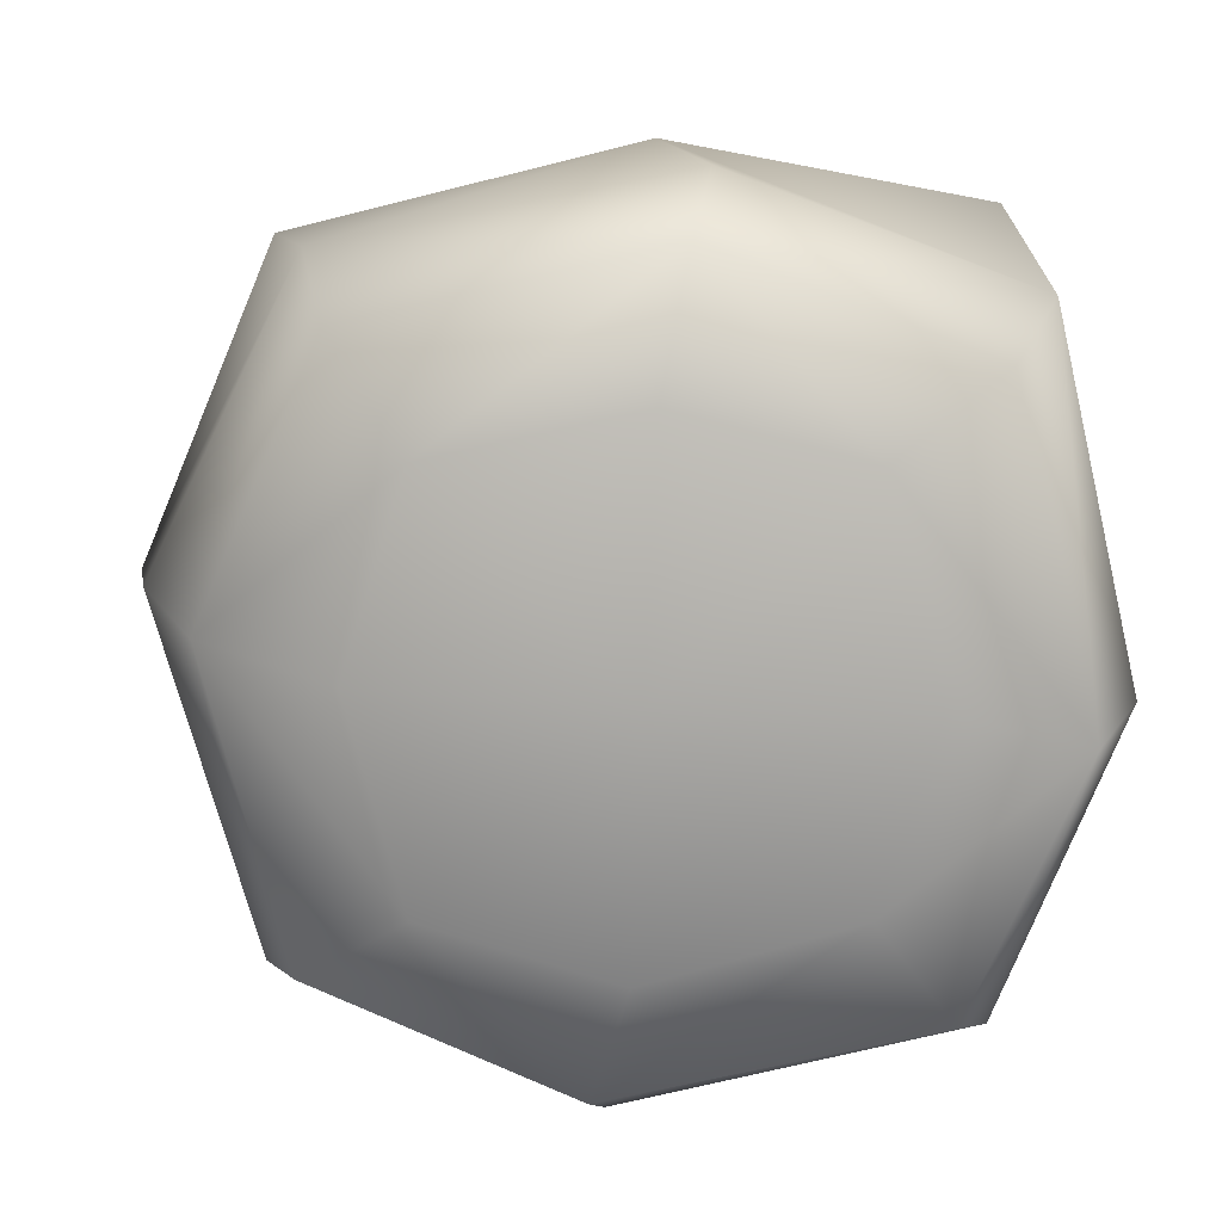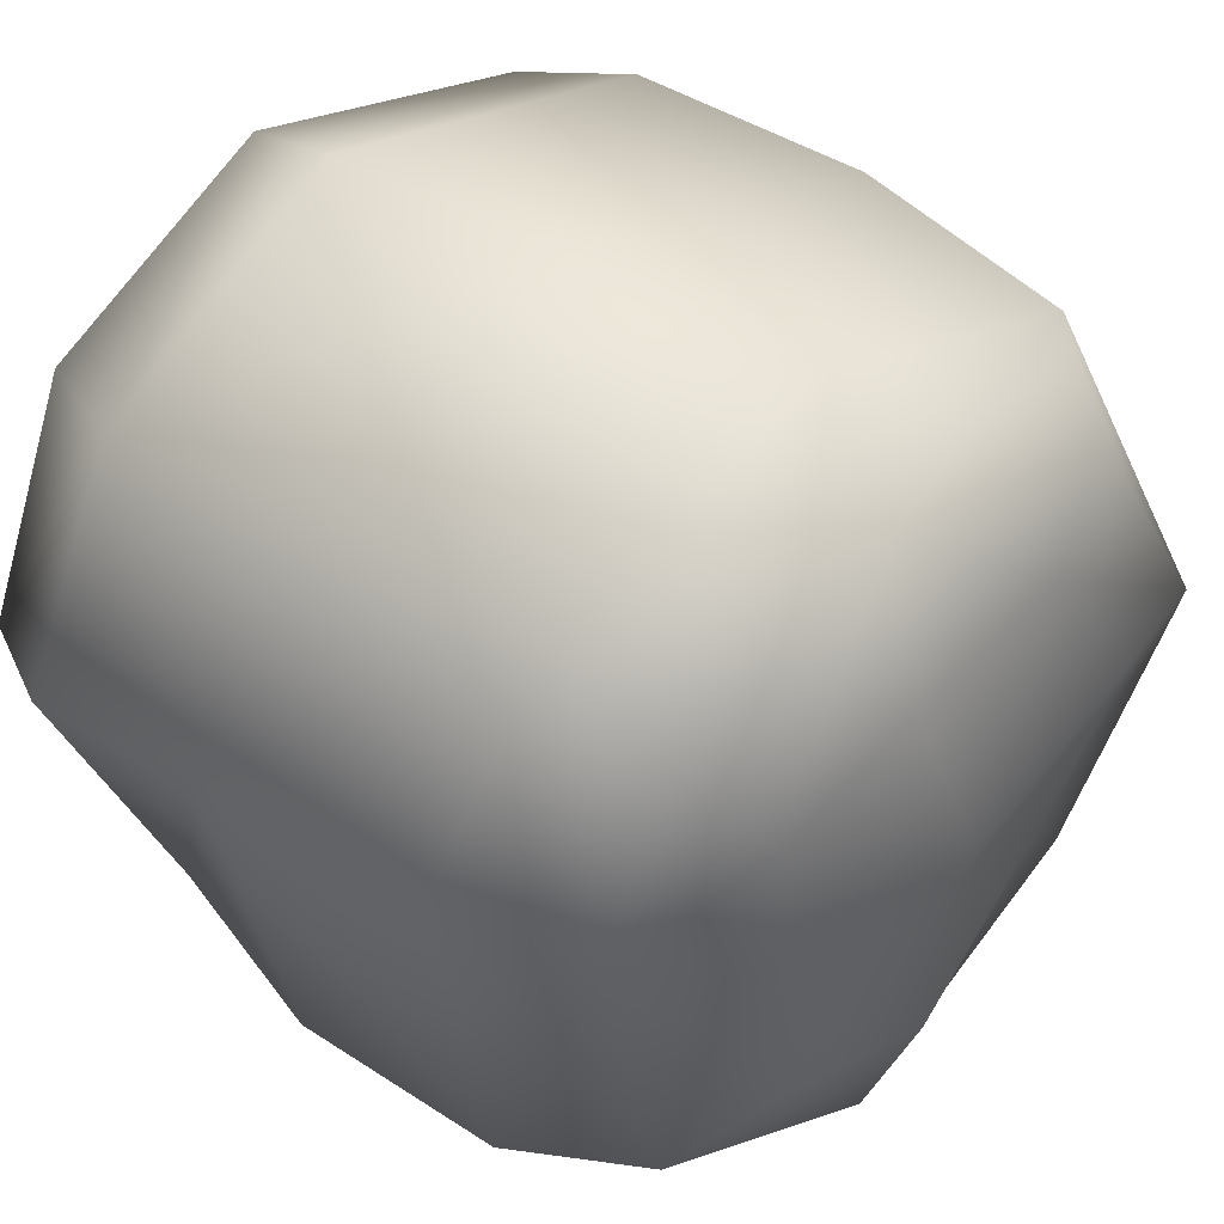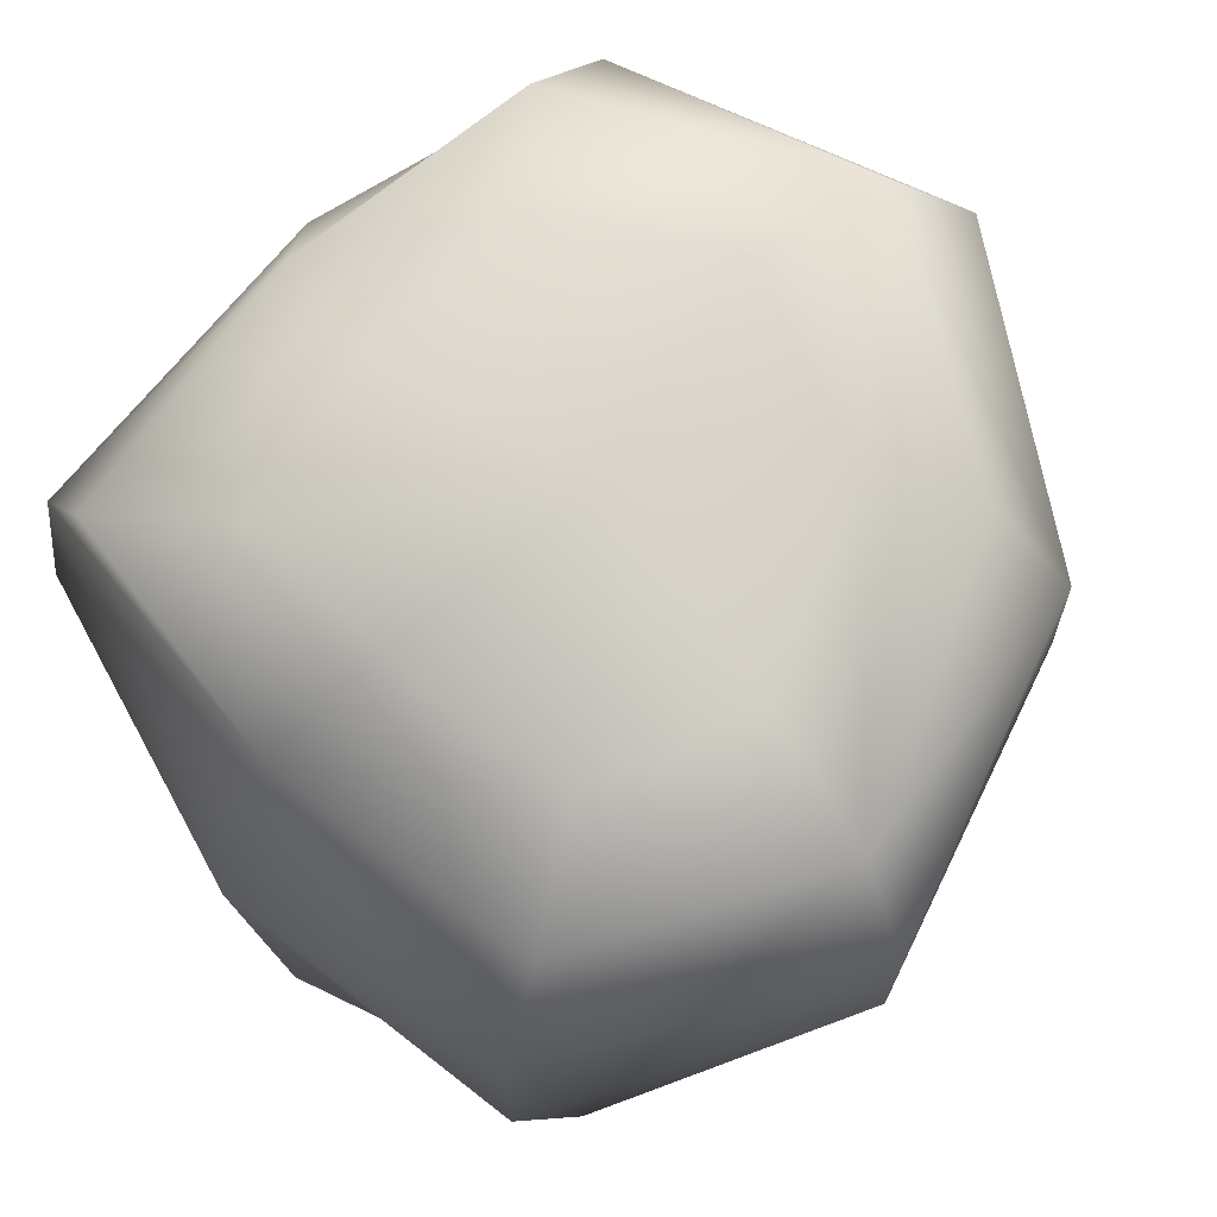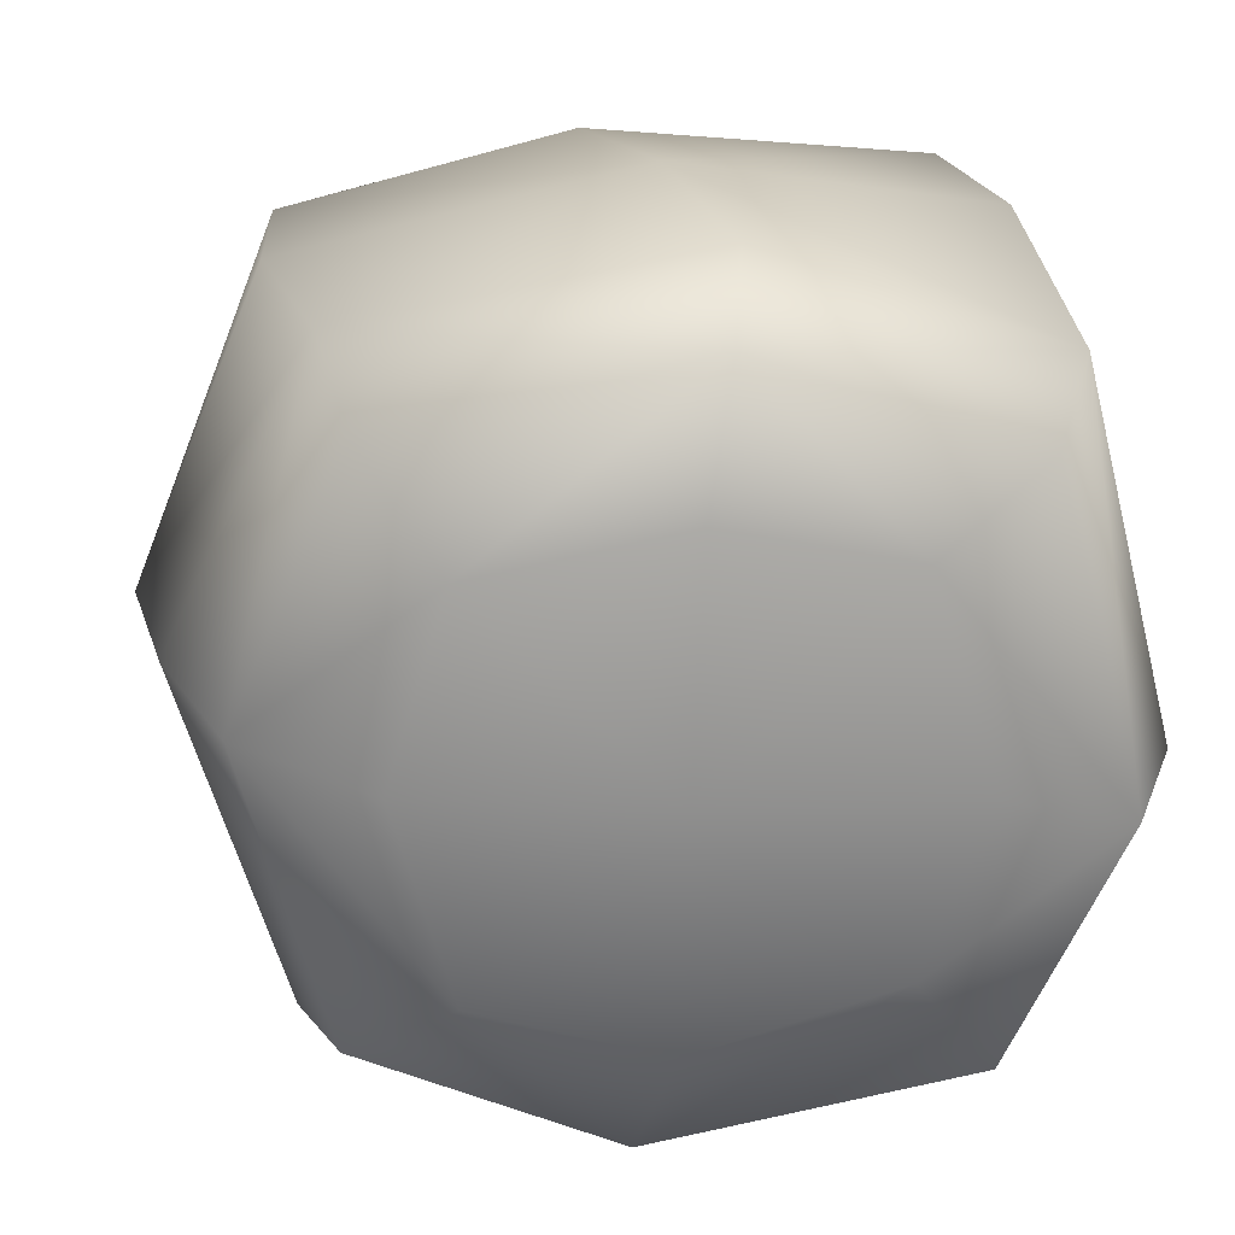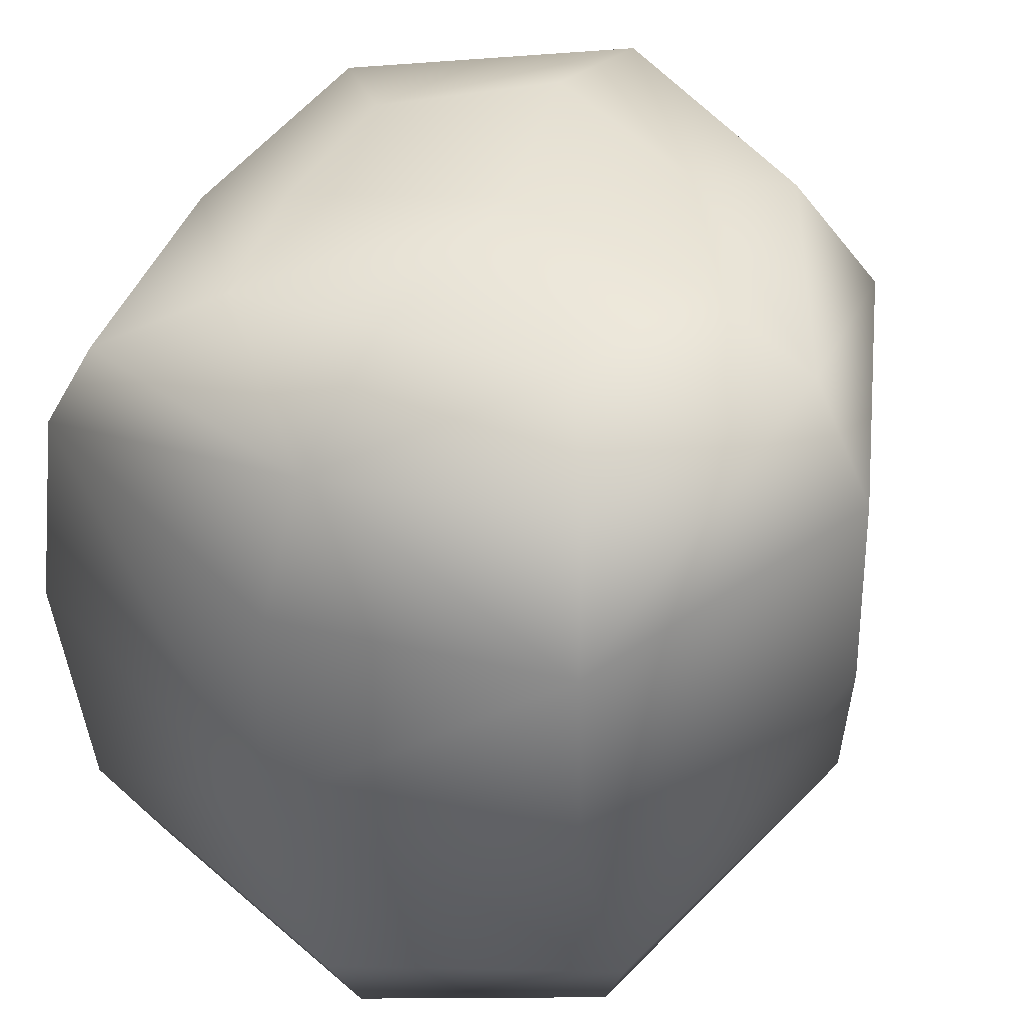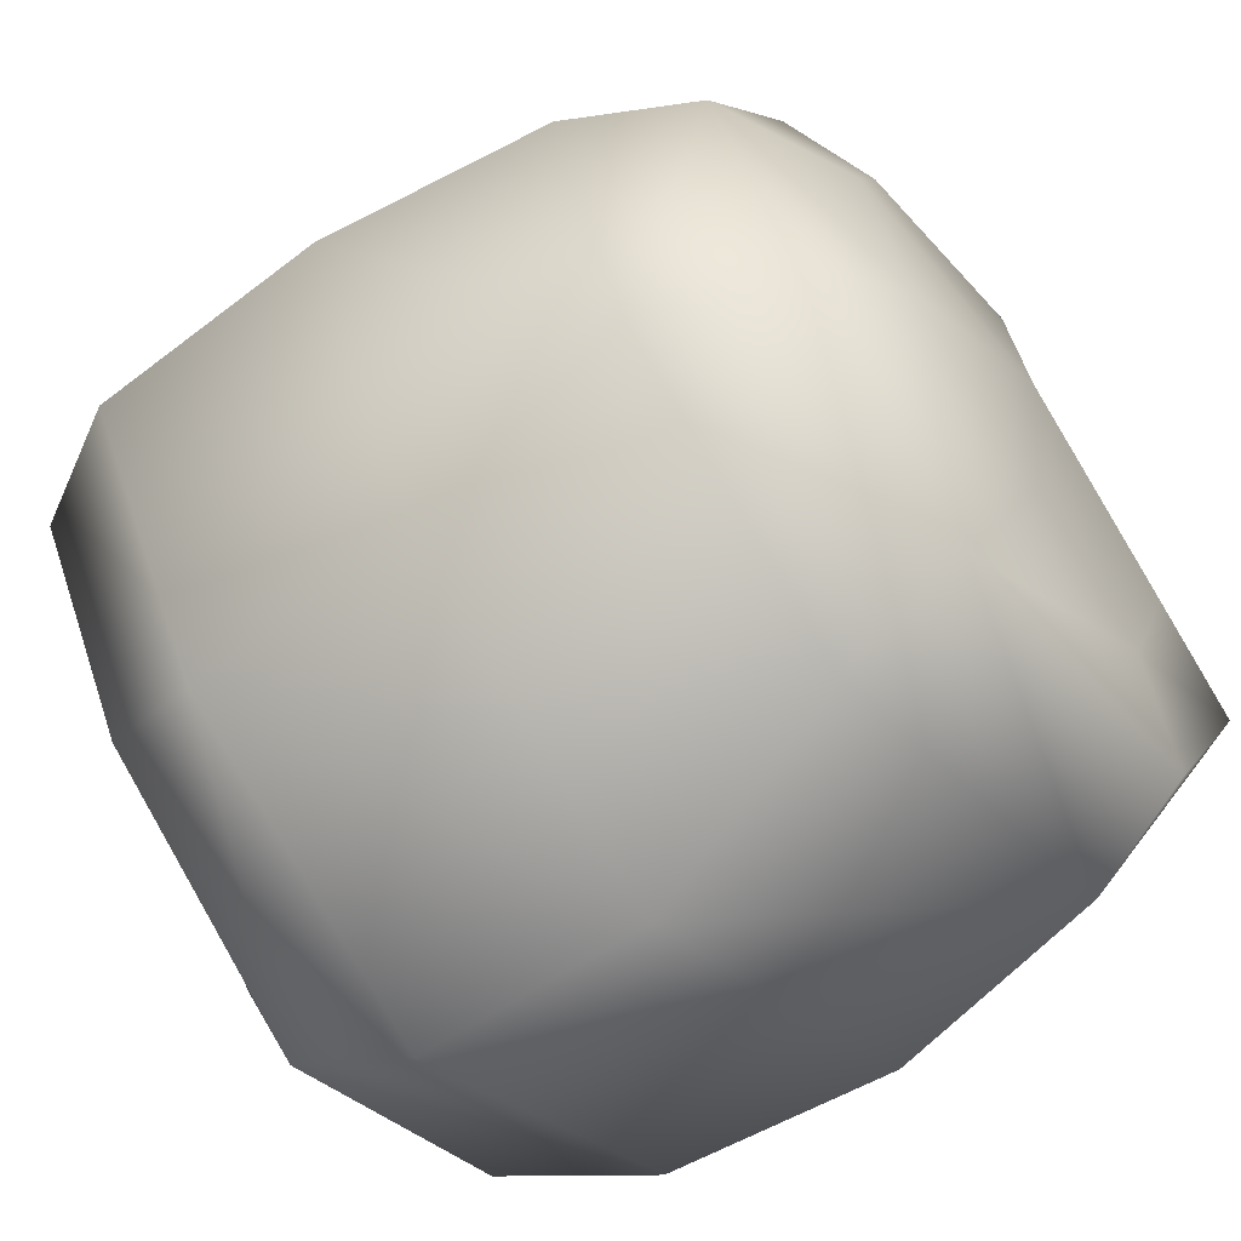
<metadata>
{"format":"obj","ext":"obj","renderer":"f3d","projection":"perspective","resolution":1024,"background":"white","views":[{"elev":-76.7,"azim":-0.7,"up":"+Y"},{"elev":45.8,"azim":133.1,"up":"+Z"},{"elev":76.2,"azim":135.8,"up":"+Y"},{"elev":24.2,"azim":-4.7,"up":"+Z"},{"elev":42.9,"azim":117.2,"up":"+Y"},{"elev":-67.8,"azim":-56.0,"up":"+Z"}]}
</metadata>
<code>
g Line01
v 43.39 7.785 43.61
v 54.85 2.149 -1.255
v 83.55 3.264 -7.685
v 66.96 15.47 61.09
v 43.67 8.211 -43.07
v 60.66 11.92 -65.35
v 69.54 38.01 -74.14
v 94.2 27.62 -4.968
v 78.28 45.32 69.97
v -1.513 5.713 -55.79
v -9.26 20.06 -84.91
v -43.01 5.849 -43.3
v -65.78 19.97 -60.12
v -74.57 49.93 -66.89
v -5.986 49.72 -97.63
v -55.88 6.064 1.596
v -85.04 22.99 6.299
v -43.29 6.814 43.38
v -59.48 18.27 66.32
v -65.83 48.38 77.22
v -97.94 51.4 9.792
v 1.923 1.246 54.94
v 7.589 10.98 83.67
v 43.39 7.785 43.61
v 66.96 15.47 61.09
v 78.28 45.32 69.97
v 11.8 38.5 94.52
v -1.513 5.713 -55.79
v -0.4503 -0.4868 -0.3738
v -55.88 6.064 1.596
v 43.67 8.211 -43.07
v 54.85 2.149 -1.255
v 43.39 7.785 43.61
v 1.923 1.246 54.94
v -43.29 6.814 43.38
v -42.24 186.5 -34.37
v -56.12 192.4 7.881
v -5.534 195 -4.593
v 2.082 192.7 -55.13
v -33.18 187.6 46.04
v 9.496 189 45.52
v 47.23 188.9 38.52
v 44.54 190.6 1.728
v 38.17 189.5 -41.89
v 79.35 144 -64.62
v 63.76 176 -57.24
v 73.17 167.8 6.31
v 85.62 133.8 10.19
v 38.17 189.5 -41.89
v 44.54 190.6 1.728
v 66.86 178.4 63.15
v 67.3 151 77.98
v 67.3 151 77.98
v 66.86 178.4 63.15
v 3.266 174.2 74.38
v -10.17 144.5 87.23
v 47.23 188.9 38.52
v 9.496 189 45.52
v -33.18 187.6 46.04
v -53.53 180.6 65.73
v -75.3 154.2 67.98
v -63.25 155.8 -74.62
v -56.63 182.1 -54.66
v 7.603 182.6 -86.15
v 12.28 155.5 -102.9
v -42.24 186.5 -34.37
v 2.082 192.7 -55.13
v -87.35 185.6 2.71
v -104.5 157.4 -8.438
v -56.12 192.4 7.881
v -74.57 49.93 -66.89
v -97.94 51.4 9.792
v -106 104 1.675
v -66.61 103.1 -76.32
v -65.83 48.38 77.22
v -76.59 101.7 73.68
v -75.3 154.2 67.98
v -104.5 157.4 -8.438
v -63.25 155.8 -74.62
v 67.3 151 77.98
v 73.41 99.16 81.97
v 94.04 79.46 10.46
v 85.62 133.8 10.19
v 78.28 45.32 69.97
v 94.2 27.62 -4.968
v 69.54 38.01 -74.14
v 83.4 90.68 -68.03
v 79.35 144 -64.62
v 67.3 151 77.98
v -10.17 144.5 87.23
v 2.017 91.13 95.05
v 73.41 99.16 81.97
v 11.8 38.5 94.52
v 78.28 45.32 69.97
v 12.28 155.5 -102.9
v 12.61 103.1 -104.9
v -5.986 49.72 -97.63
f 96 95 88
f 96 79 95
f 79 96 74
f 86 97 96
f 71 96 97
f 96 71 74
f 73 74 71
f 74 73 79
f 78 79 73
f 73 77 78
f 77 73 76
f 90 77 91
f 76 91 77
f 91 76 75
f 73 75 76
f 75 73 72
f 71 72 73
f 91 89 90
f 89 91 92
f 91 94 92
f 94 91 93
f 75 93 91
f 86 96 87
f 88 87 96
f 87 88 82
f 83 82 88
f 82 83 80
f 82 81 84
f 81 82 80
f 82 86 87
f 86 82 85
f 84 85 82
f 17 16 18
f 16 17 12
f 13 12 17
f 12 13 11
f 14 11 13
f 11 14 15
f 17 14 13
f 14 17 21
f 20 21 17
f 11 7 6
f 7 11 15
f 11 10 12
f 10 11 5
f 6 5 11
f 5 6 3
f 7 3 6
f 3 7 8
f 1 2 3
f 5 3 2
f 3 4 1
f 4 3 9
f 8 9 3
f 19 17 18
f 17 19 20
f 23 20 19
f 20 23 27
f 26 27 23
f 23 25 26
f 25 23 24
f 23 22 24
f 22 23 18
f 19 18 23
f 57 58 55
f 59 55 58
f 55 59 60
f 68 60 59
f 60 68 61
f 69 61 68
f 55 56 53
f 56 55 61
f 60 61 55
f 55 54 57
f 54 55 53
f 59 70 68
f 66 68 70
f 68 62 69
f 62 68 63
f 66 63 68
f 63 66 64
f 67 64 66
f 64 67 49
f 64 62 63
f 62 64 65
f 45 65 64
f 52 48 47
f 45 47 48
f 47 45 46
f 64 46 45
f 46 64 49
f 47 46 49
f 47 51 52
f 47 42 51
f 42 47 50
f 49 50 47
f 40 41 38
f 42 38 41
f 38 37 40
f 37 38 36
f 39 36 38
f 38 44 39
f 44 38 43
f 42 43 38
f 29 30 12
f 30 29 35
f 34 35 29
f 12 28 29
f 31 29 28
f 29 33 34
f 33 29 32
f 31 32 29

</code>
